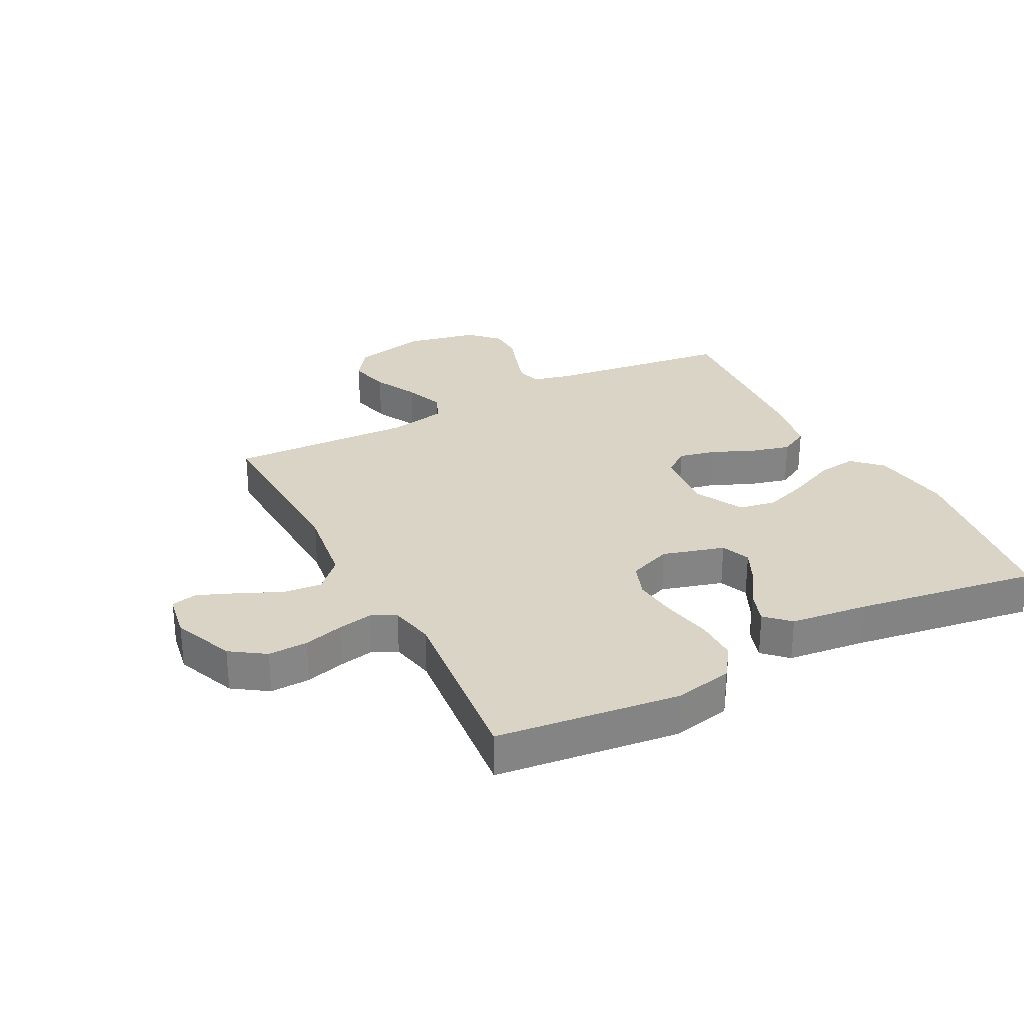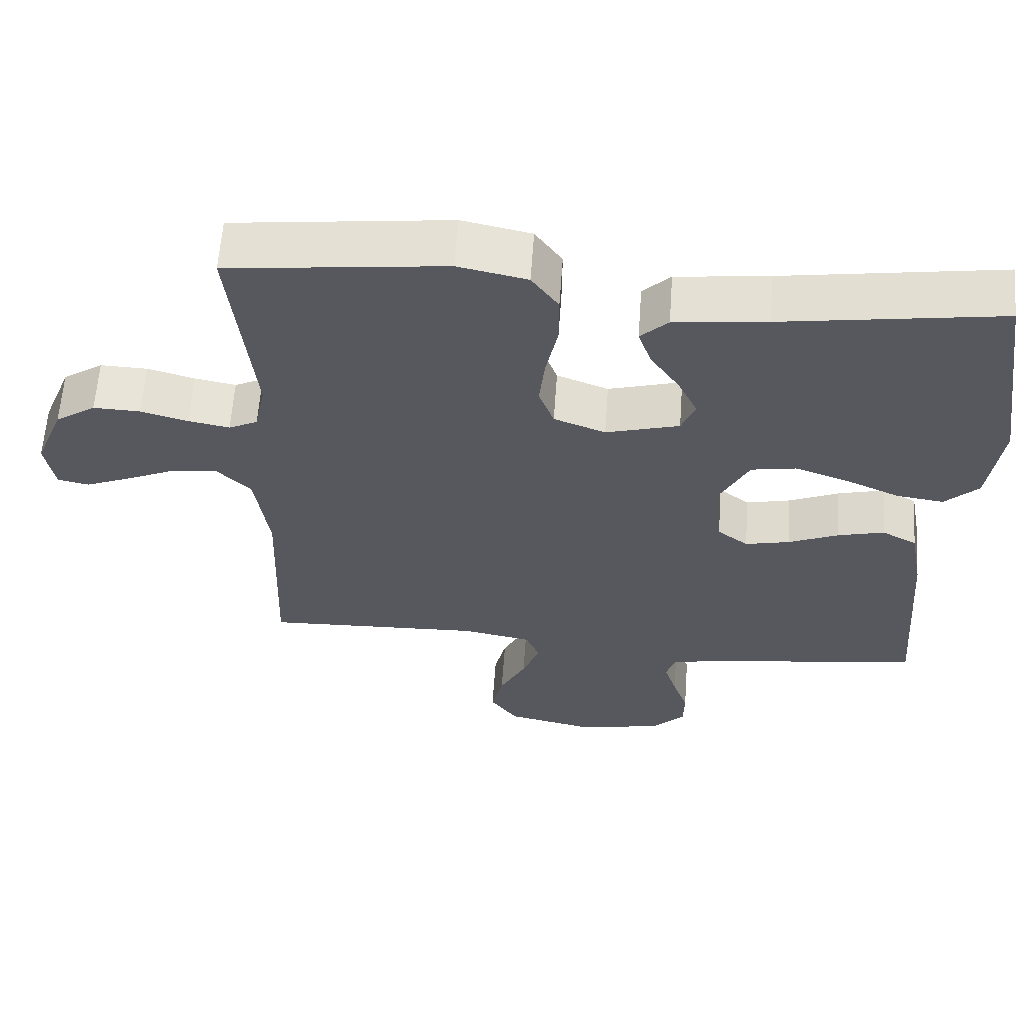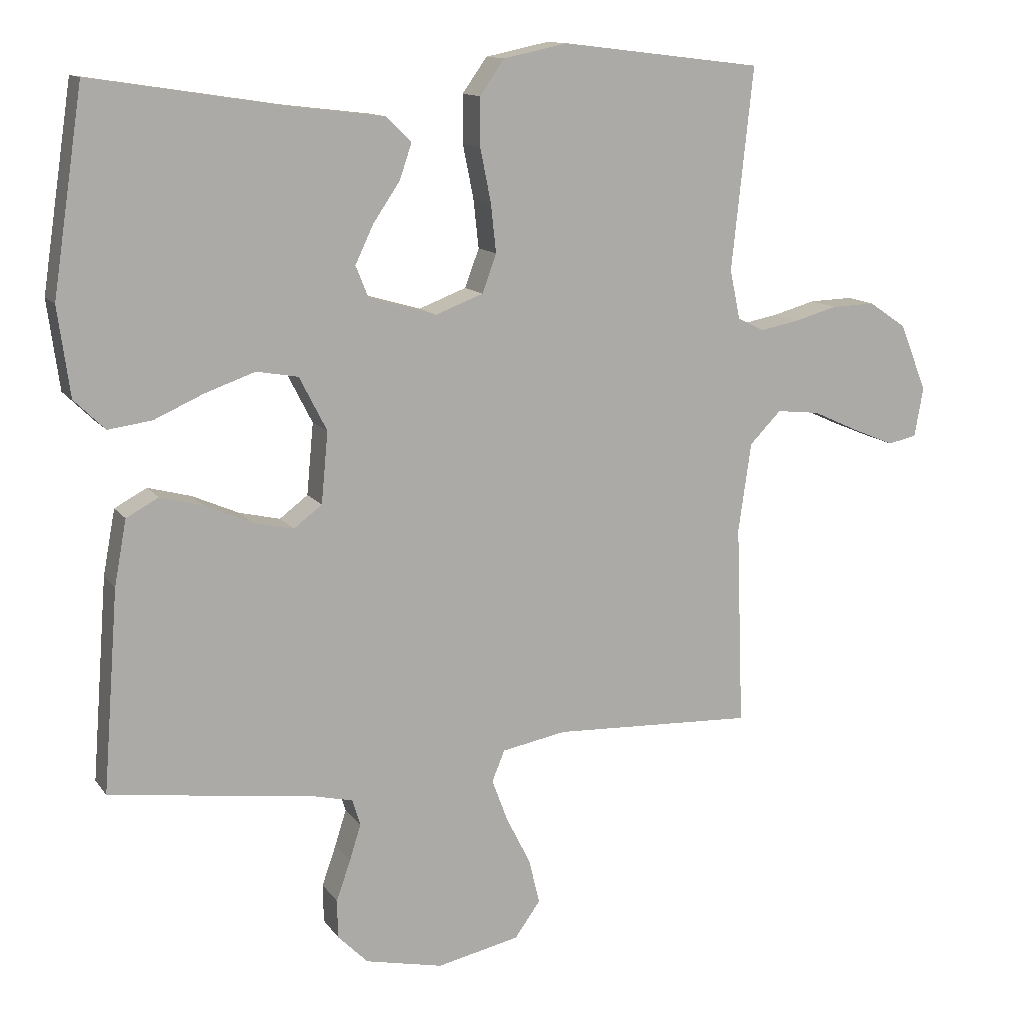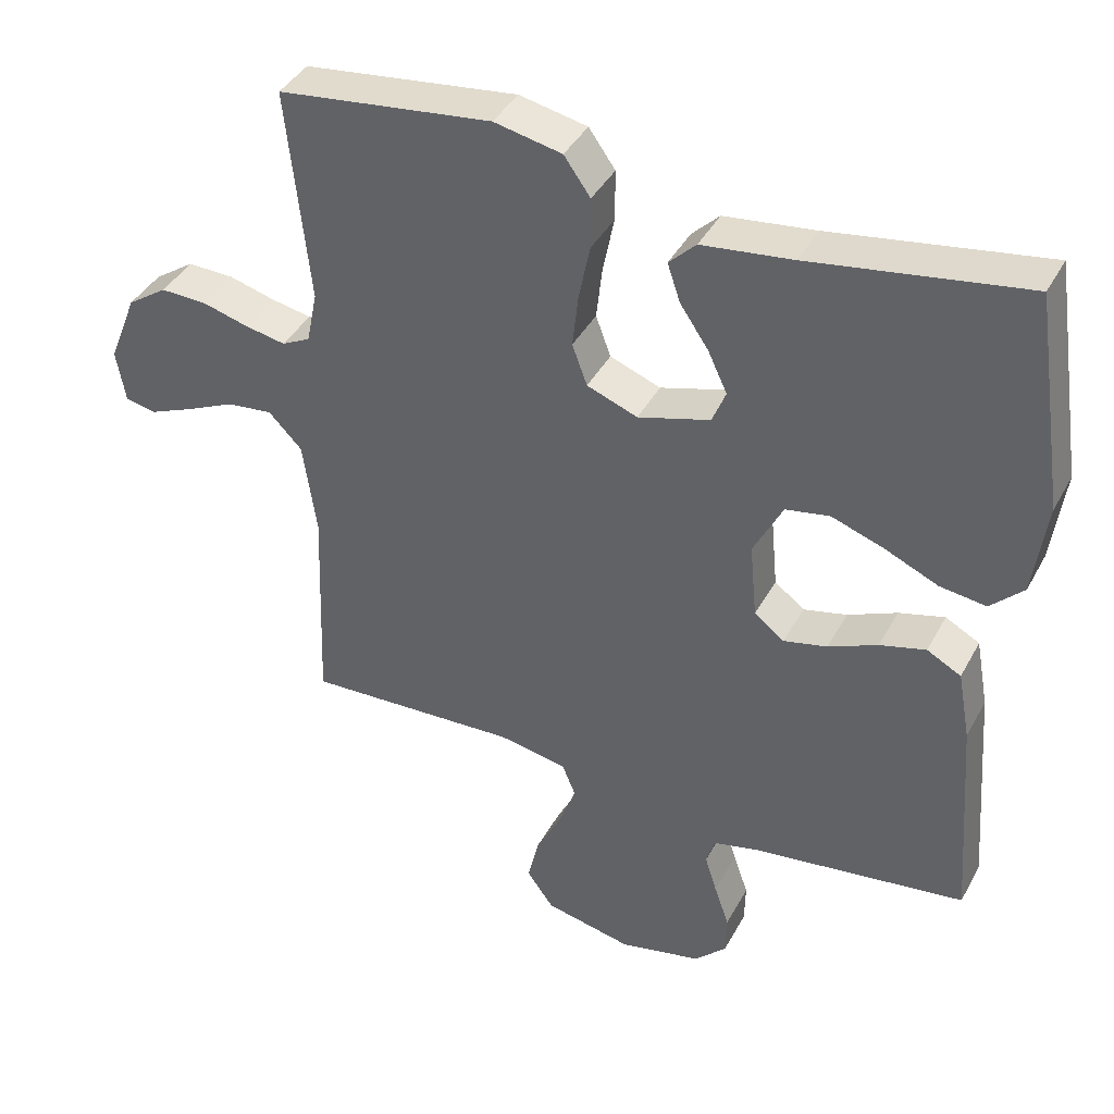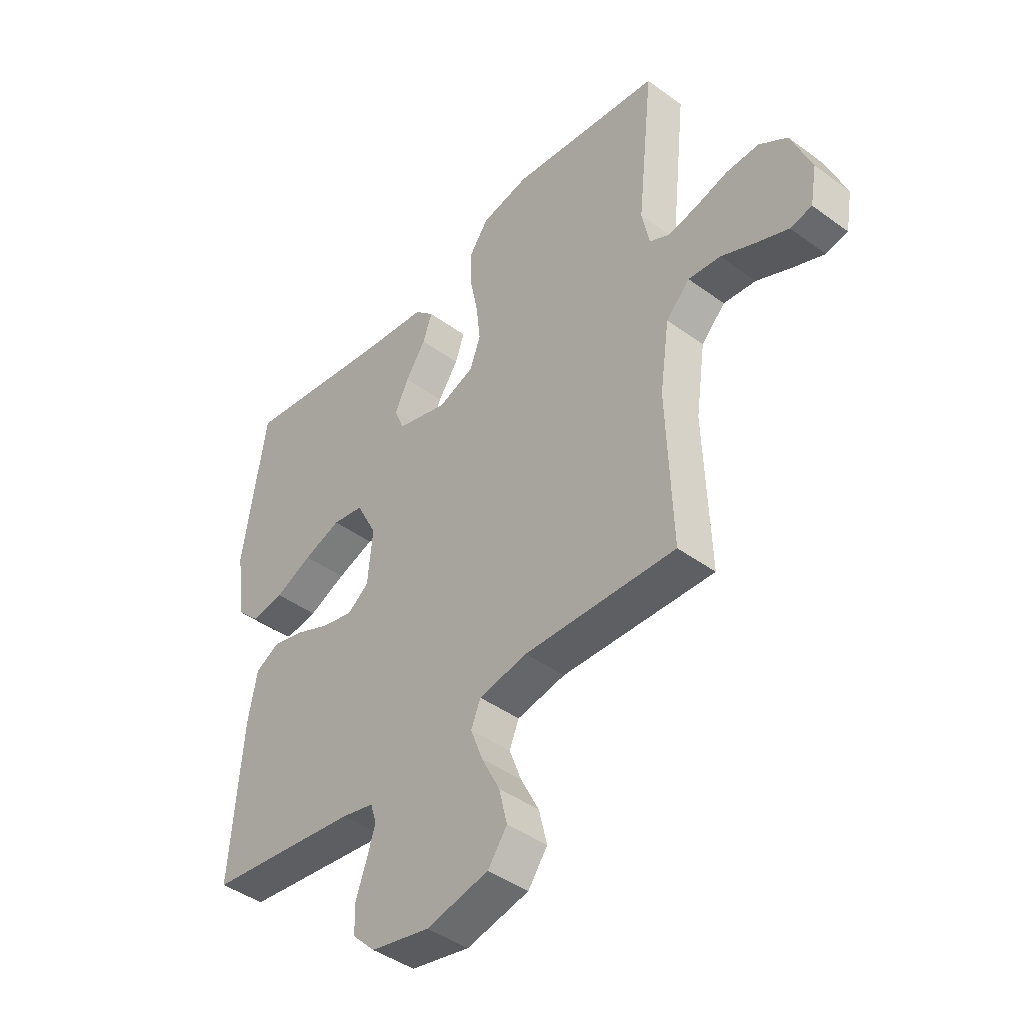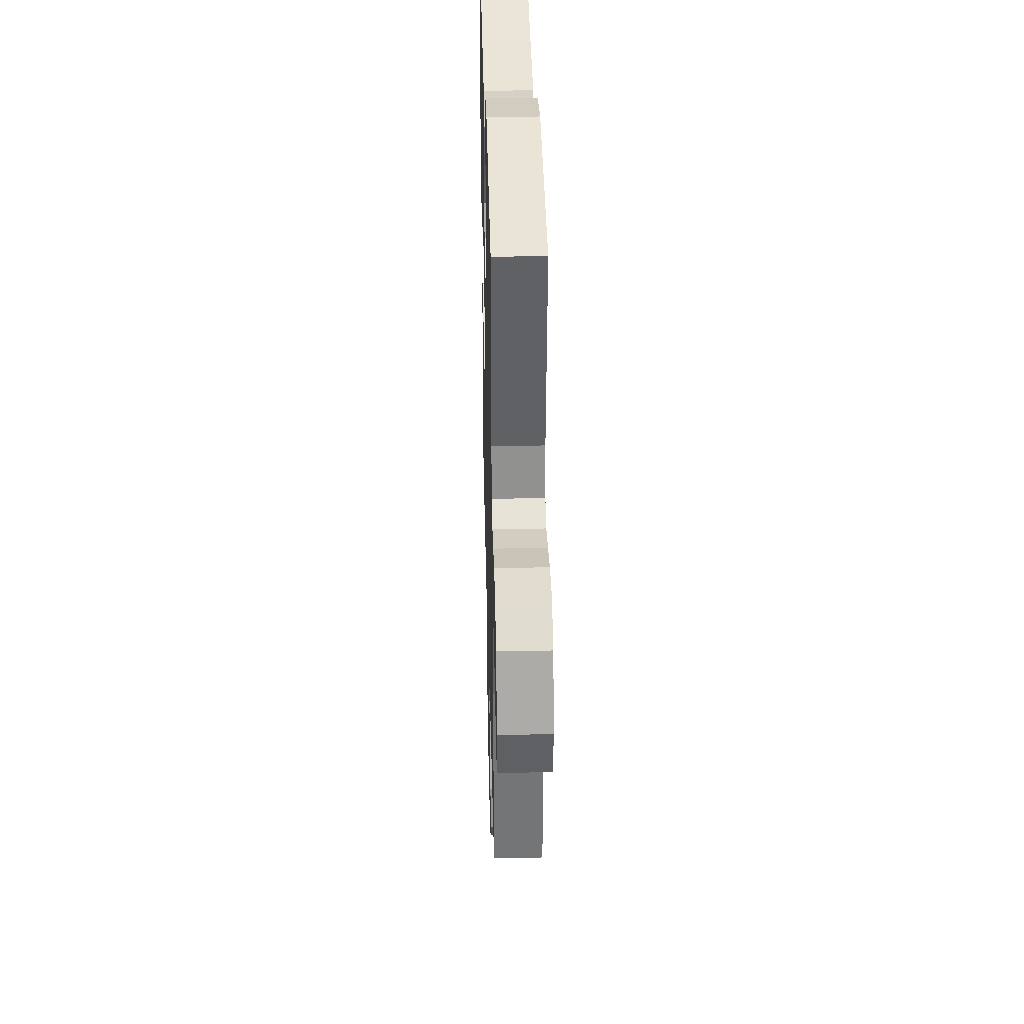
<metadata>
{"format":"obj","ext":"obj","renderer":"f3d","projection":"perspective","resolution":1024,"background":"white","views":[{"elev":28.9,"azim":-27.6,"up":"+Y"},{"elev":61.1,"azim":4.1,"up":"+Z"},{"elev":12.4,"azim":158.3,"up":"+Z"},{"elev":40.0,"azim":26.1,"up":"+Z"},{"elev":-43.4,"azim":-130.8,"up":"+Z"},{"elev":35.8,"azim":-91.4,"up":"+Z"}]}
</metadata>
<code>
v -0.5 0.07 -0.5
v -0.489 0.07 -0.2
v -0.508 0.07 -0.067
v -0.555 0.07 -0.019
v -0.619 0.07 -0.026
v -0.687 0.07 -0.057
v -0.75 0.07 -0.083
v -0.793 0.07 -0.074
v -0.806 0.07 0
v -0.766 0.07 0.1
v -0.71 0.07 0.138
v -0.645 0.07 0.136
v -0.58 0.07 0.118
v -0.523 0.07 0.107
v -0.483 0.07 0.127
v -0.468 0.07 0.2
v -0.5 0.07 0.5
v -0.2 0.07 0.536
v -0.105 0.07 0.516
v -0.068 0.07 0.464
v -0.068 0.07 0.393
v -0.084 0.07 0.314
v -0.092 0.07 0.241
v -0.071 0.07 0.184
v 0 0.07 0.157
v 0.101 0.07 0.186
v 0.12 0.07 0.233
v 0.093 0.07 0.29
v 0.053 0.07 0.349
v 0.035 0.07 0.402
v 0.073 0.07 0.439
v 0.2 0.07 0.454
v 0.5 0.07 0.5
v 0.545 0.07 0.2
v 0.527 0.07 0.068
v 0.481 0.07 0.023
v 0.416 0.07 0.032
v 0.342 0.07 0.065
v 0.268 0.07 0.091
v 0.206 0.07 0.08
v 0.165 0.07 0
v 0.175 0.07 -0.106
v 0.217 0.07 -0.138
v 0.278 0.07 -0.124
v 0.347 0.07 -0.094
v 0.411 0.07 -0.077
v 0.459 0.07 -0.103
v 0.477 0.07 -0.2
v 0.5 0.07 -0.5
v 0.2 0.07 -0.539
v 0.136 0.07 -0.554
v 0.124 0.07 -0.593
v 0.141 0.07 -0.647
v 0.162 0.07 -0.707
v 0.161 0.07 -0.764
v 0.116 0.07 -0.809
v 0 0.07 -0.834
v -0.123 0.07 -0.807
v -0.161 0.07 -0.754
v -0.145 0.07 -0.687
v -0.109 0.07 -0.616
v -0.085 0.07 -0.552
v -0.104 0.07 -0.506
v -0.2 0.07 -0.488
v -0.5 0 -0.5
v -0.489 0 -0.2
v -0.508 0 -0.067
v -0.555 0 -0.019
v -0.619 0 -0.026
v -0.687 0 -0.057
v -0.75 0 -0.083
v -0.793 0 -0.074
v -0.806 0 0
v -0.766 0 0.1
v -0.71 0 0.138
v -0.645 0 0.136
v -0.58 0 0.118
v -0.523 0 0.107
v -0.483 0 0.127
v -0.468 0 0.2
v -0.5 0 0.5
v -0.2 0 0.536
v -0.105 0 0.516
v -0.068 0 0.464
v -0.068 0 0.393
v -0.084 0 0.314
v -0.092 0 0.241
v -0.071 0 0.184
v 0 0 0.157
v 0.101 0 0.186
v 0.12 0 0.233
v 0.093 0 0.29
v 0.053 0 0.349
v 0.035 0 0.402
v 0.073 0 0.439
v 0.2 0 0.454
v 0.5 0 0.5
v 0.545 0 0.2
v 0.527 0 0.068
v 0.481 0 0.023
v 0.416 0 0.032
v 0.342 0 0.065
v 0.268 0 0.091
v 0.206 0 0.08
v 0.165 0 0
v 0.175 0 -0.106
v 0.217 0 -0.138
v 0.278 0 -0.124
v 0.347 0 -0.094
v 0.411 0 -0.077
v 0.459 0 -0.103
v 0.477 0 -0.2
v 0.5 0 -0.5
v 0.2 0 -0.539
v 0.136 0 -0.554
v 0.124 0 -0.593
v 0.141 0 -0.647
v 0.162 0 -0.707
v 0.161 0 -0.764
v 0.116 0 -0.809
v 0 0 -0.834
v -0.123 0 -0.807
v -0.161 0 -0.754
v -0.145 0 -0.687
v -0.109 0 -0.616
v -0.085 0 -0.552
v -0.104 0 -0.506
v -0.2 0 -0.488
f 58 59 60 61
f 58 61 62
f 57 58 62
f 56 57 62
f 53 54 55 56
f 52 53 56 62
f 51 52 62 63
f 47 48 49 50
f 47 50 51 63
f 44 45 46 47
f 43 44 47 63
f 35 36 37 38
f 35 38 39
f 32 33 34 35
f 32 35 39
f 31 32 39 40
f 28 29 30 31
f 27 28 31 40
f 19 20 21 22
f 19 22 23
f 16 17 18 19
f 15 16 19 23
f 14 15 23 24
f 10 11 12 13
f 10 13 14
f 9 10 14
f 5 6 7 8
f 5 8 9 14
f 64 1 2
f 64 2 3
f 42 43 63 64
f 41 42 64 3
f 26 27 40 41
f 25 26 41 3
f 24 25 3 4
f 4 5 14 24
f 125 124 123 122
f 126 125 122
f 126 122 121
f 126 121 120
f 120 119 118 117
f 126 120 117 116
f 127 126 116 115
f 114 113 112 111
f 127 115 114 111
f 111 110 109 108
f 127 111 108 107
f 102 101 100 99
f 103 102 99
f 99 98 97 96
f 103 99 96
f 104 103 96 95
f 95 94 93 92
f 104 95 92 91
f 86 85 84 83
f 87 86 83
f 83 82 81 80
f 87 83 80 79
f 88 87 79 78
f 77 76 75 74
f 78 77 74
f 78 74 73
f 72 71 70 69
f 78 73 72 69
f 66 65 128
f 67 66 128
f 128 127 107 106
f 67 128 106 105
f 105 104 91 90
f 67 105 90 89
f 68 67 89 88
f 88 78 69 68
f 1 65 66 2
f 2 66 67 3
f 3 67 68 4
f 4 68 69 5
f 5 69 70 6
f 6 70 71 7
f 7 71 72 8
f 8 72 73 9
f 9 73 74 10
f 10 74 75 11
f 11 75 76 12
f 12 76 77 13
f 13 77 78 14
f 14 78 79 15
f 15 79 80 16
f 16 80 81 17
f 17 81 82 18
f 18 82 83 19
f 19 83 84 20
f 20 84 85 21
f 21 85 86 22
f 22 86 87 23
f 23 87 88 24
f 24 88 89 25
f 25 89 90 26
f 26 90 91 27
f 27 91 92 28
f 28 92 93 29
f 29 93 94 30
f 30 94 95 31
f 31 95 96 32
f 32 96 97 33
f 33 97 98 34
f 34 98 99 35
f 35 99 100 36
f 36 100 101 37
f 37 101 102 38
f 38 102 103 39
f 39 103 104 40
f 40 104 105 41
f 41 105 106 42
f 42 106 107 43
f 43 107 108 44
f 44 108 109 45
f 45 109 110 46
f 46 110 111 47
f 47 111 112 48
f 48 112 113 49
f 49 113 114 50
f 50 114 115 51
f 51 115 116 52
f 52 116 117 53
f 53 117 118 54
f 54 118 119 55
f 55 119 120 56
f 56 120 121 57
f 57 121 122 58
f 58 122 123 59
f 59 123 124 60
f 60 124 125 61
f 61 125 126 62
f 62 126 127 63
f 63 127 128 64
f 64 128 65 1

</code>
